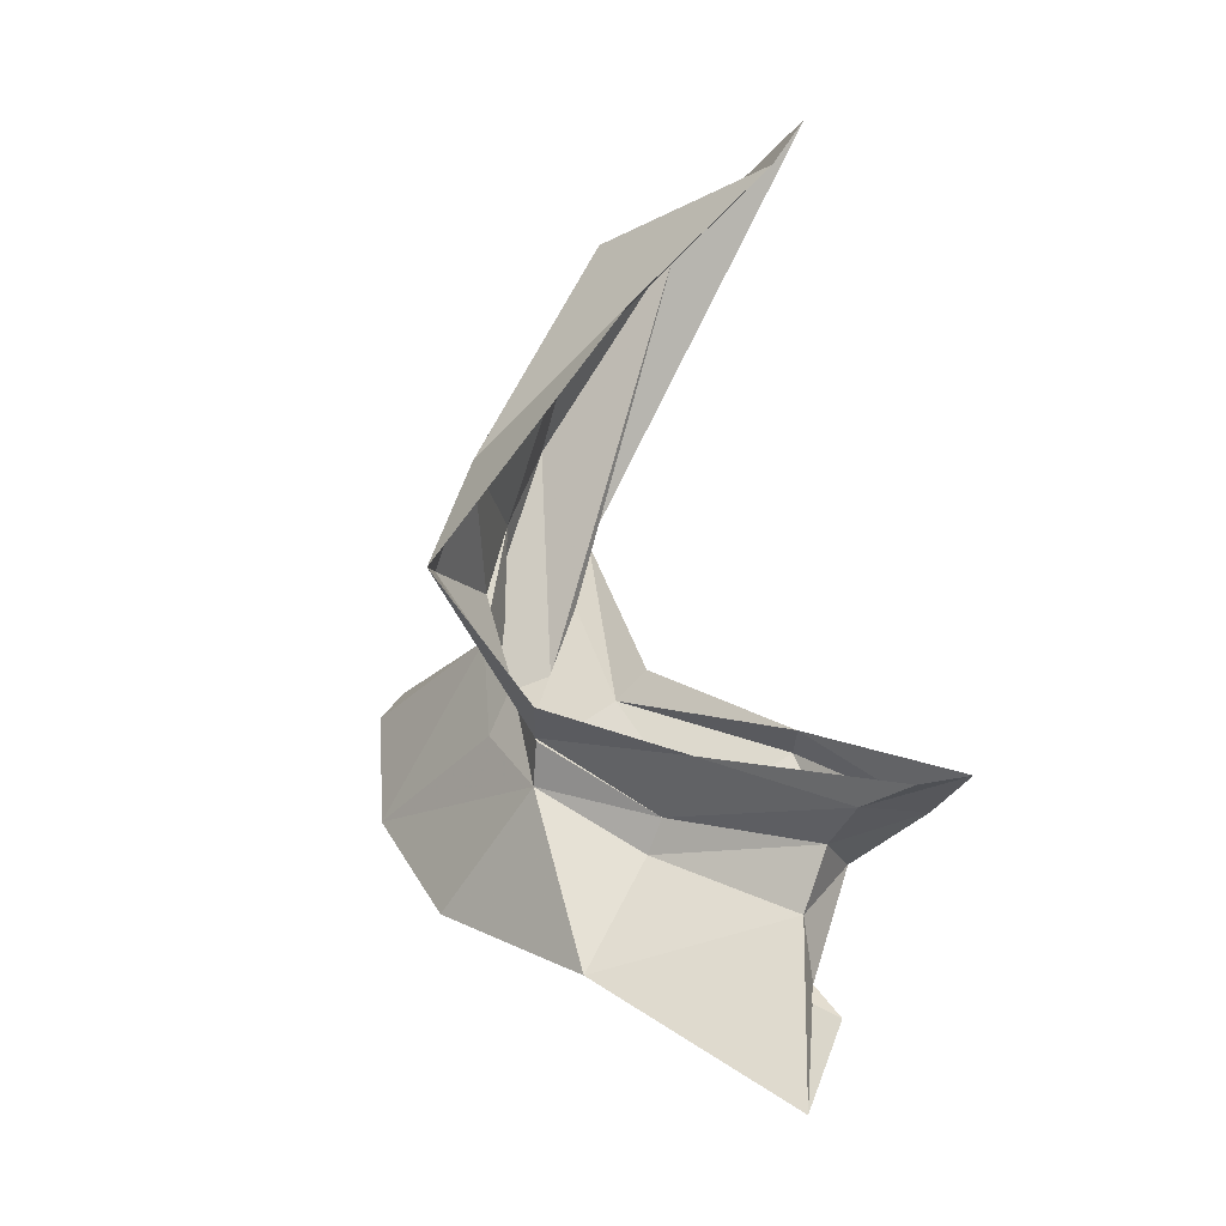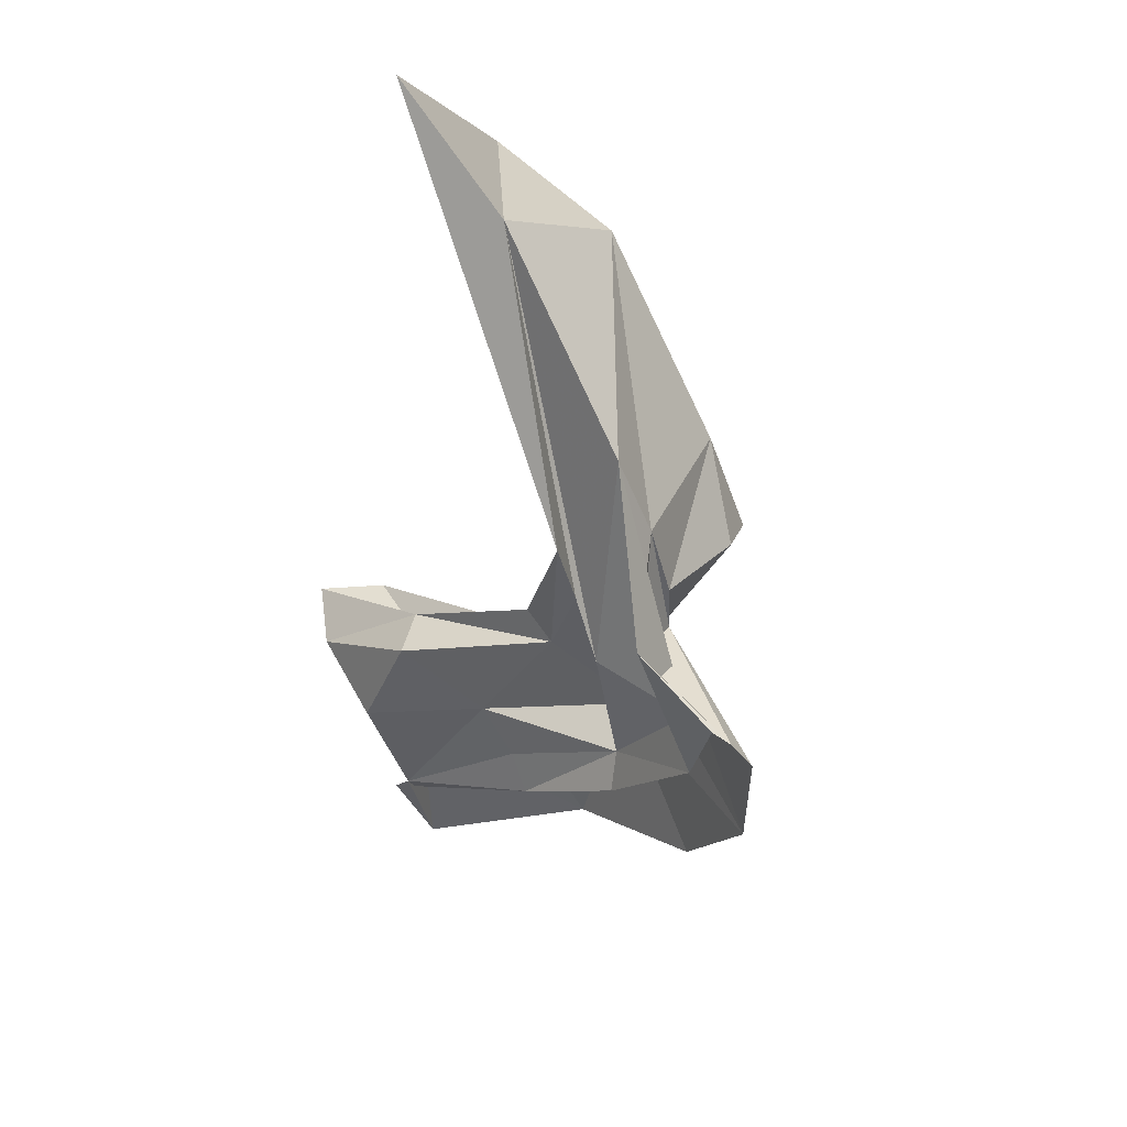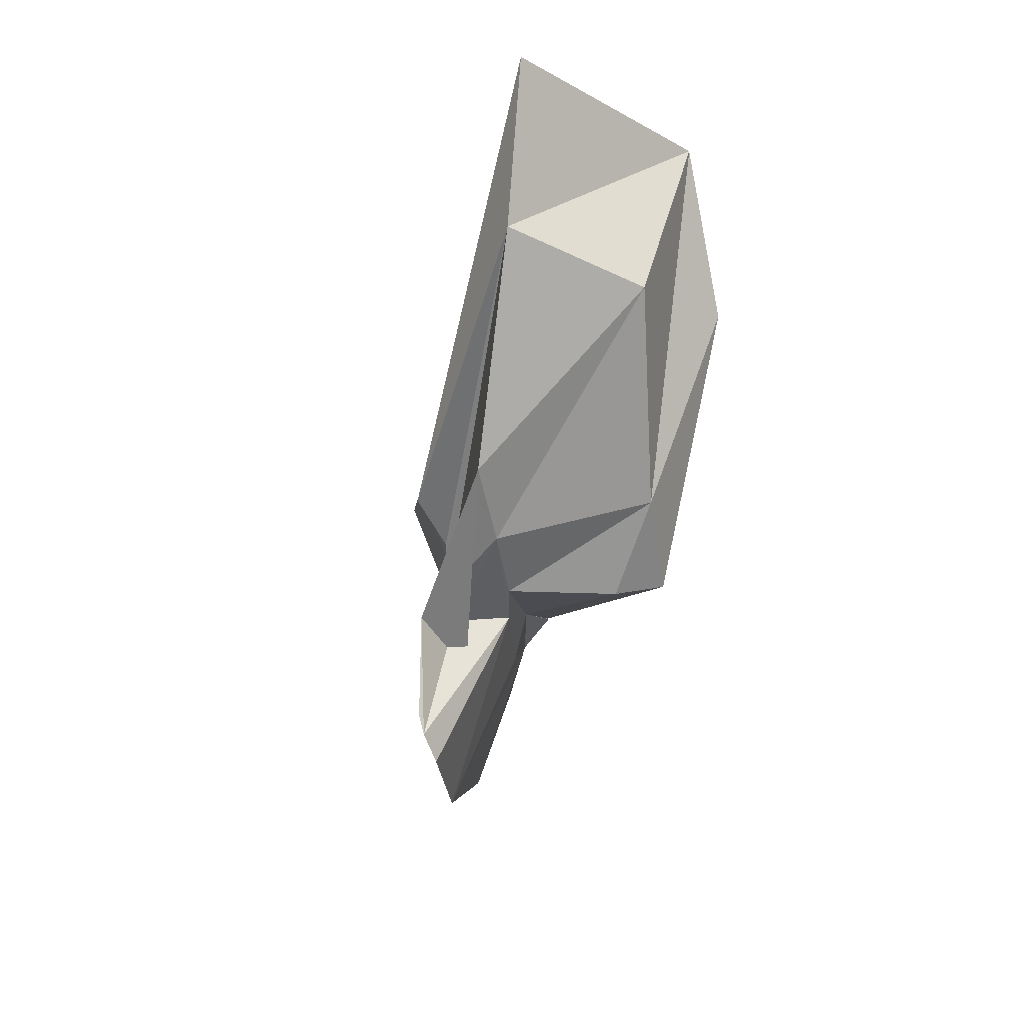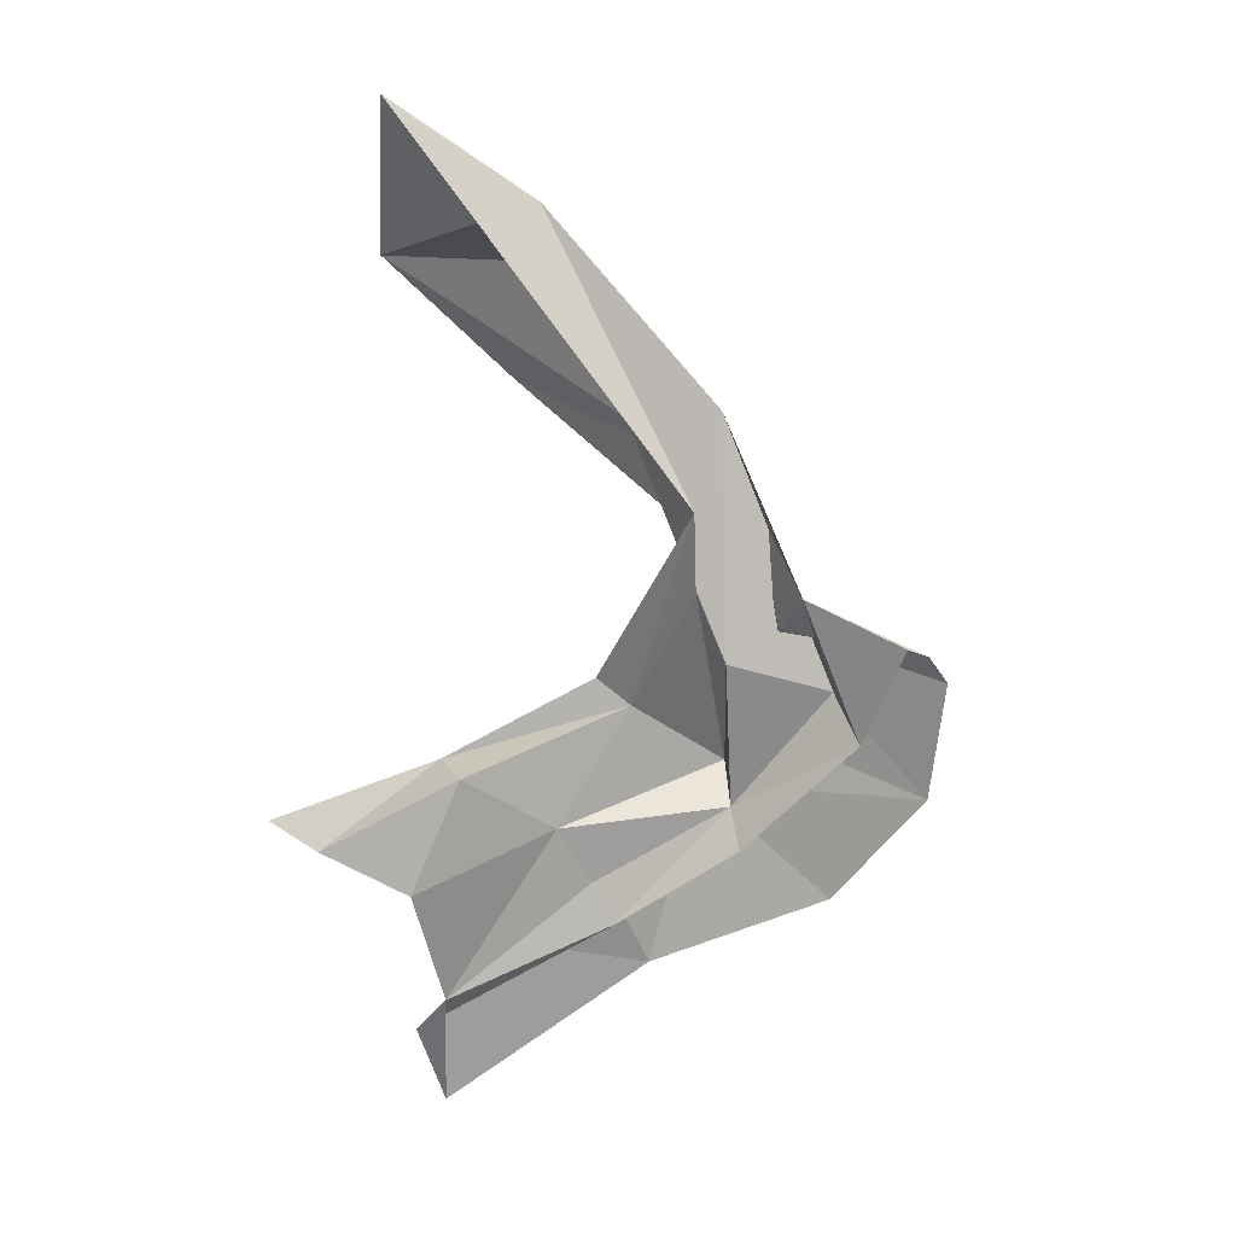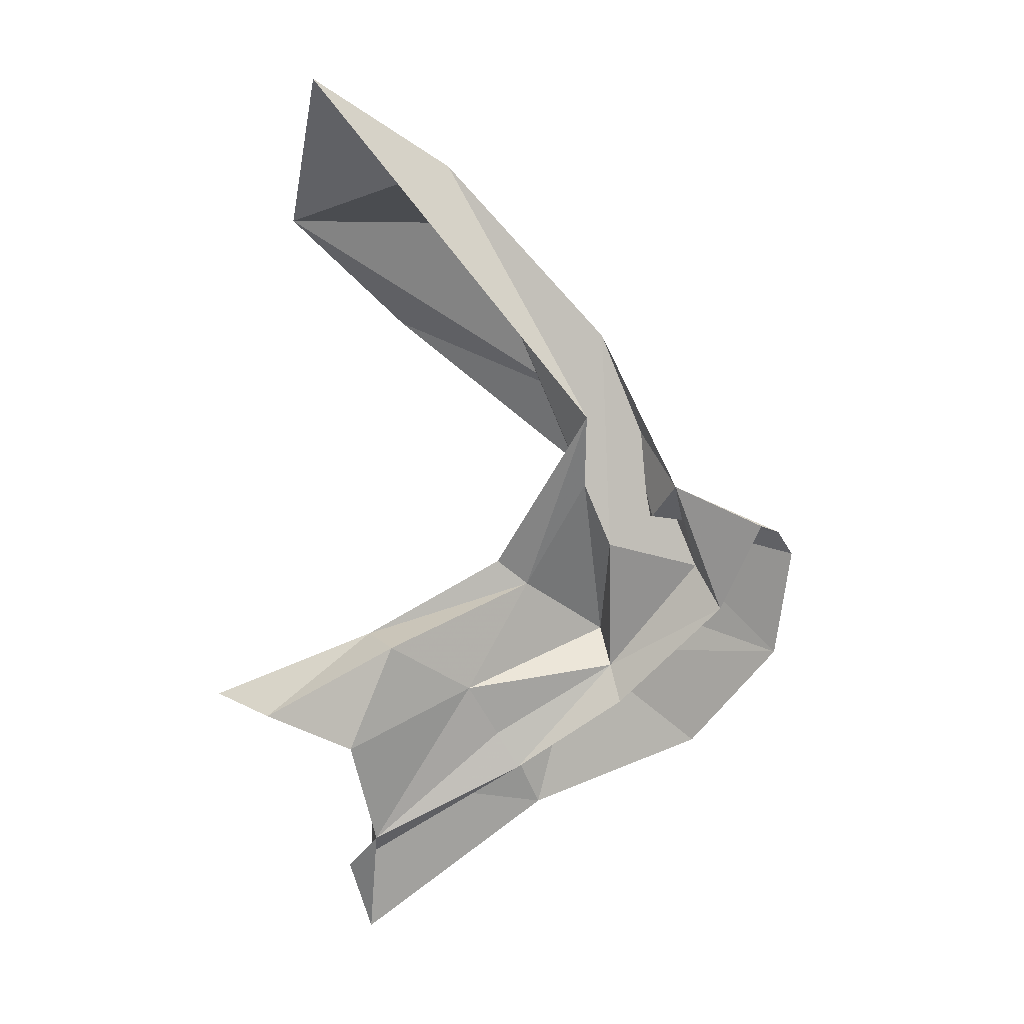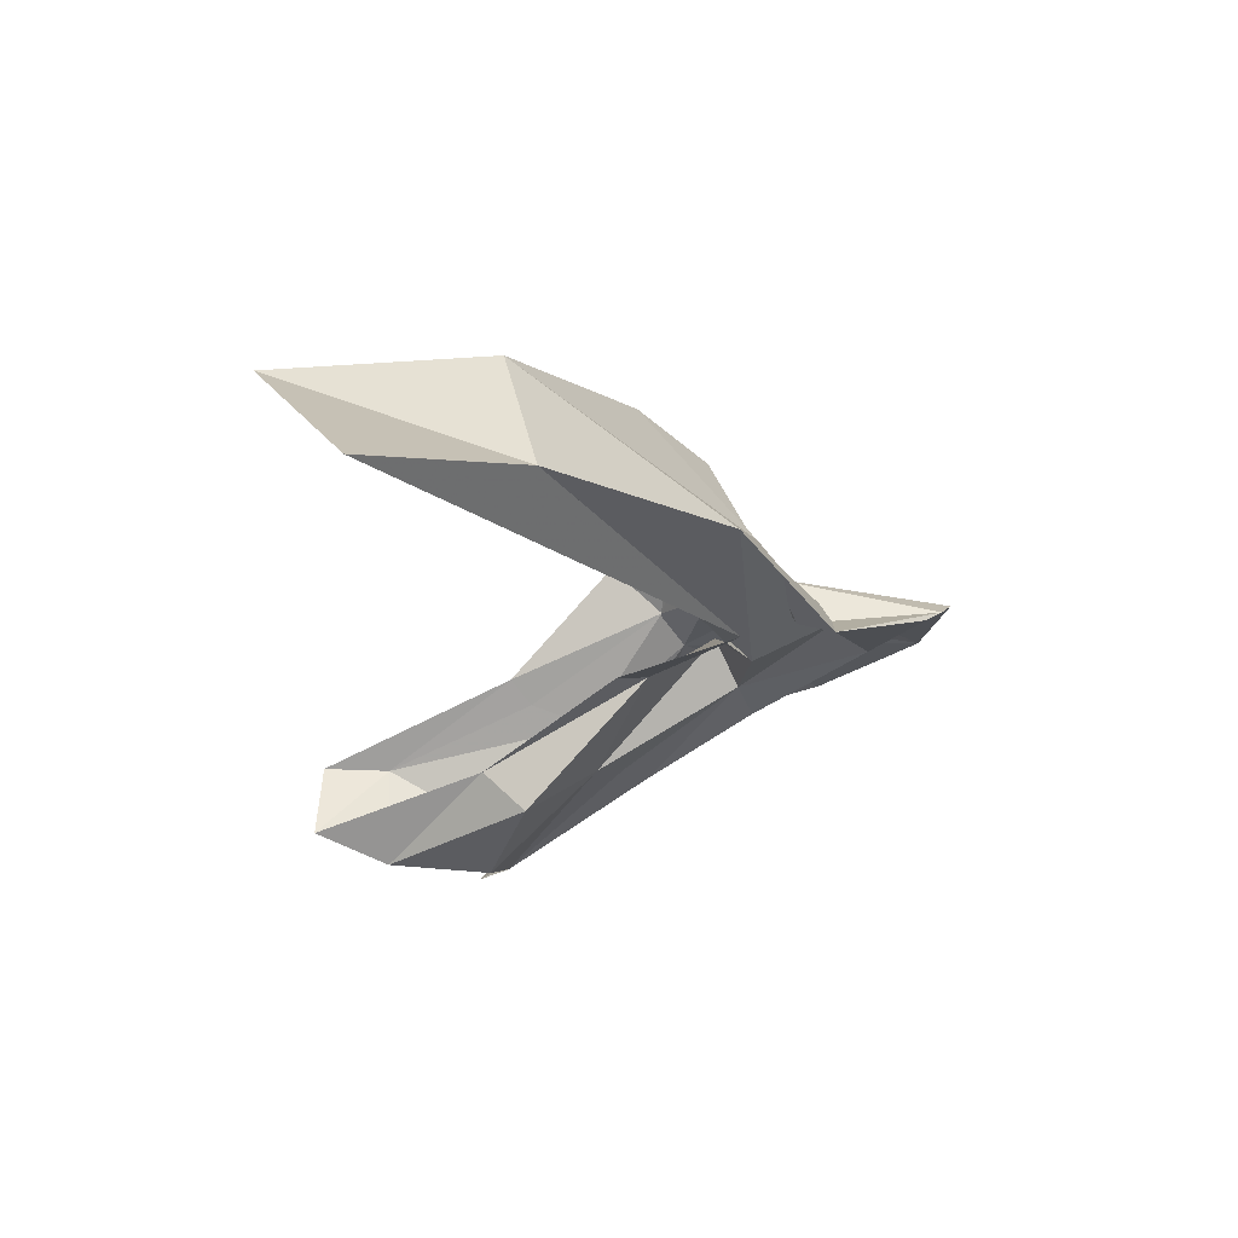
<metadata>
{"format":"obj","ext":"obj","renderer":"f3d","projection":"perspective","resolution":1024,"background":"white","views":[{"elev":-22.3,"azim":50.9,"up":"+Y"},{"elev":40.9,"azim":-115.3,"up":"+Y"},{"elev":53.5,"azim":-66.1,"up":"+Y"},{"elev":15.6,"azim":-150.0,"up":"+Y"},{"elev":12.9,"azim":-157.0,"up":"+Y"},{"elev":67.8,"azim":-175.3,"up":"+Y"}]}
</metadata>
<code>
v 0.7693 18.73 1.213
v 0.762 18.72 1.222
v 0.9046 18.86 1.186
v 0.9074 18.78 1.251
v 0.8865 18.62 1.166
v 0.8851 18.6 1.177
v 0.9289 18.67 1.16
v 0.9296 18.67 1.181
v 0.7923 18.66 1.221
v 0.8112 18.67 1.205
v 0.8487 18.72 1.196
v 0.8532 18.69 1.237
v 0.82 18.79 1.21
v 0.8128 18.74 1.223
v 0.8803 18.66 1.156
v 0.8913 18.66 1.174
v 0.8232 18.69 1.22
v 0.8391 18.69 1.225
v 0.7672 18.69 1.224
v 0.8396 18.65 1.191
v 0.8829 18.69 1.175
v 0.8409 18.73 1.262
v 0.8408 18.63 1.211
v 0.782 18.7 1.214
v 0.8176 18.76 1.191
v 0.8789 18.68 1.207
v 0.8135 18.72 1.201
v 0.8255 18.71 1.223
v 0.8529 18.68 1.183
v 0.8566 18.67 1.198
v 0.9357 18.82 1.228
v 0.7651 18.73 1.217
v 0.8152 18.76 1.218
v 0.8479 18.76 1.253
v 0.9115 18.67 1.183
v 0.8384 18.69 1.225
v 0.866 18.84 1.199
v 0.9078 18.67 1.154
v 0.8404 18.71 1.2
v 0.8728 18.68 1.201
v 0.8208 18.74 1.198
v 0.8288 18.74 1.251
v 0.8704 18.69 1.165
v 0.878 18.82 1.236
v 0.7934 18.74 1.203
v 0.8775 18.63 1.167
v 0.8158 18.68 1.209
v 0.8125 18.73 1.223
v 0.8827 18.65 1.174
v 0.8316 18.68 1.22
v 0.7913 18.72 1.218
v 0.8162 18.7 1.223
v 0.846 18.66 1.189
v 0.8494 18.67 1.197
v 0.8027 18.73 1.209
f 32 55 45 1
f 46 49 6 5
f 45 51 24 1
f 19 52 48 2
f 20 53 46 5
f 26 40 35 8
f 37 44 31 3
f 35 38 7 8
f 39 41 25 11
f 34 42 22 4
f 38 43 21 7
f 49 54 23 6
f 24 51 47 10
f 28 52 50 18
f 29 53 47 17
f 30 40 36 18
f 25 41 37 3
f 22 42 36 12
f 21 43 39 11
f 23 54 50 9
f 33 55 48 14
f 31 44 34 4
f 35 40 30 16
f 44 37 13 33
f 38 35 16 15
f 41 39 17 27
f 42 34 14 28
f 43 38 15 29
f 36 40 26 12
f 37 41 27 13
f 36 42 28 18
f 39 43 29 17
f 34 44 33 14
f 45 55 33 13
f 49 46 15 16
f 51 45 13 27
f 48 52 28 14
f 46 53 29 15
f 54 49 16 30
f 47 51 27 17
f 50 52 19 9
f 47 53 20 10
f 50 54 30 18
f 48 55 32 2

</code>
